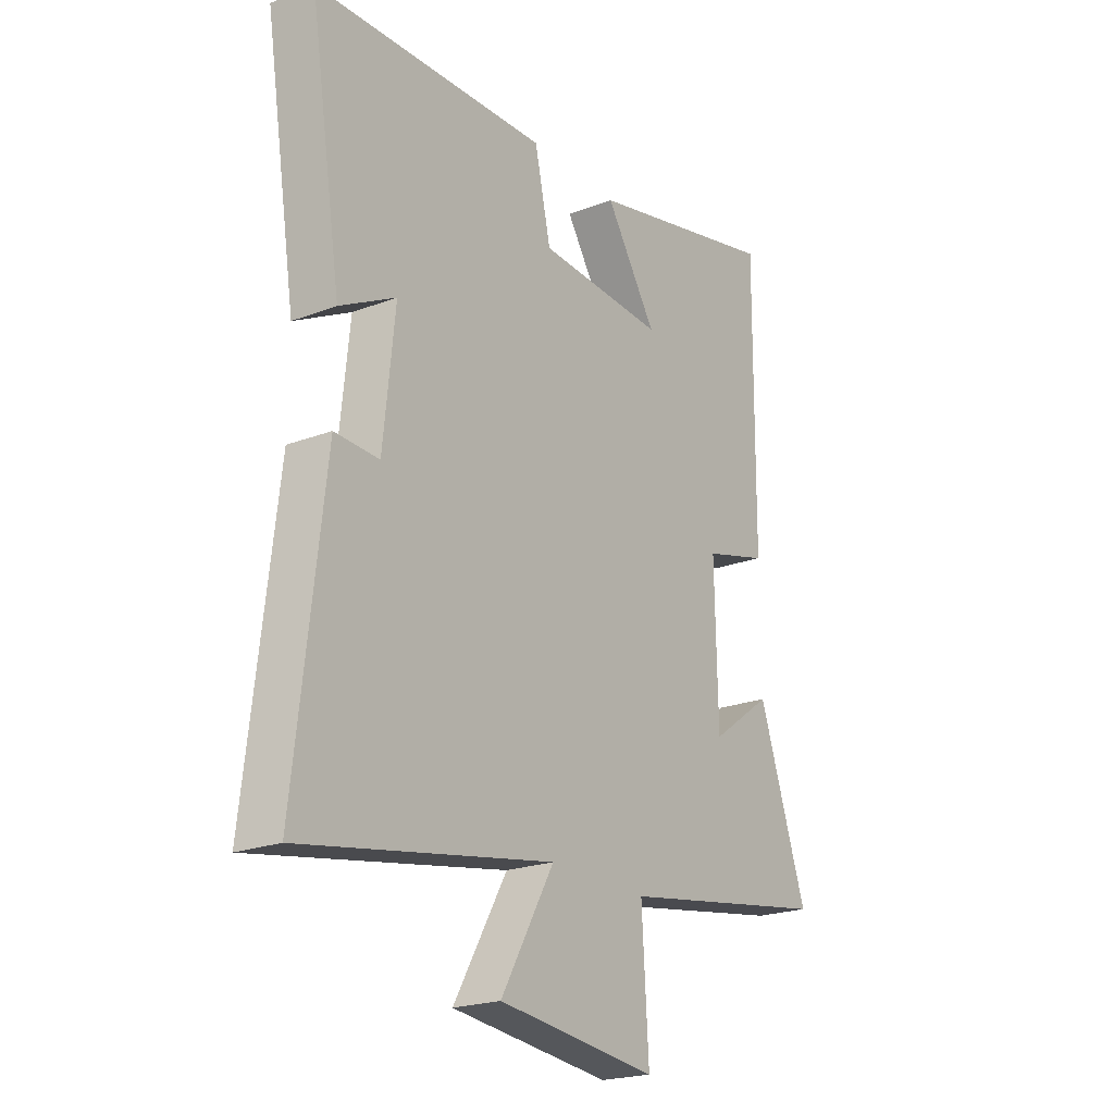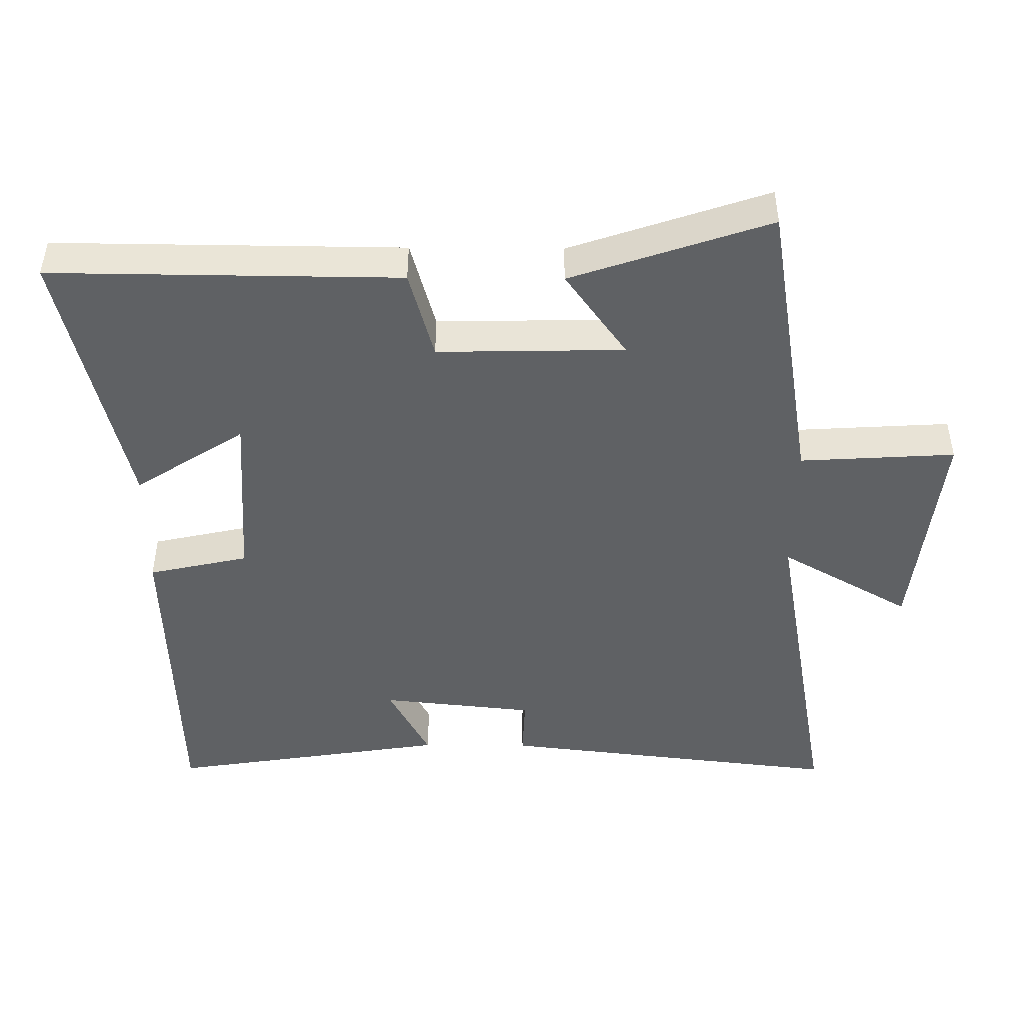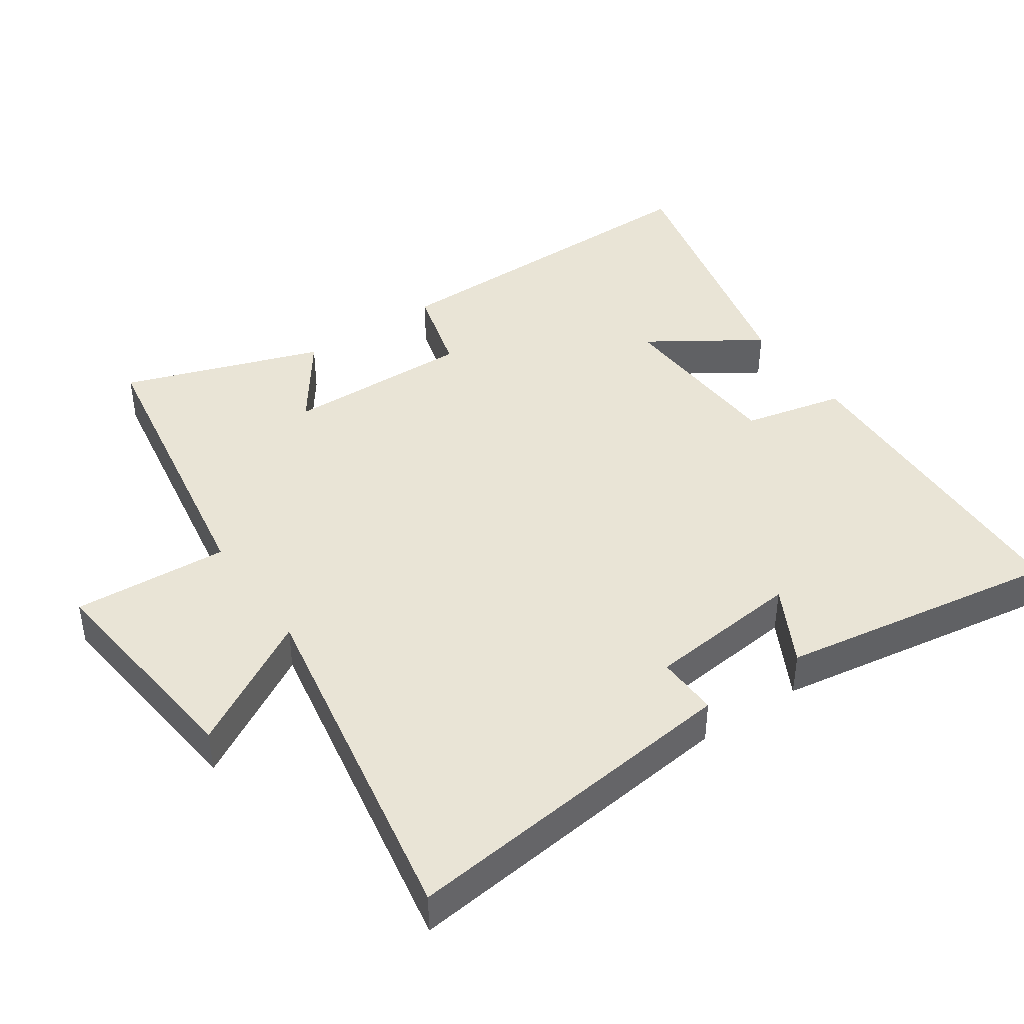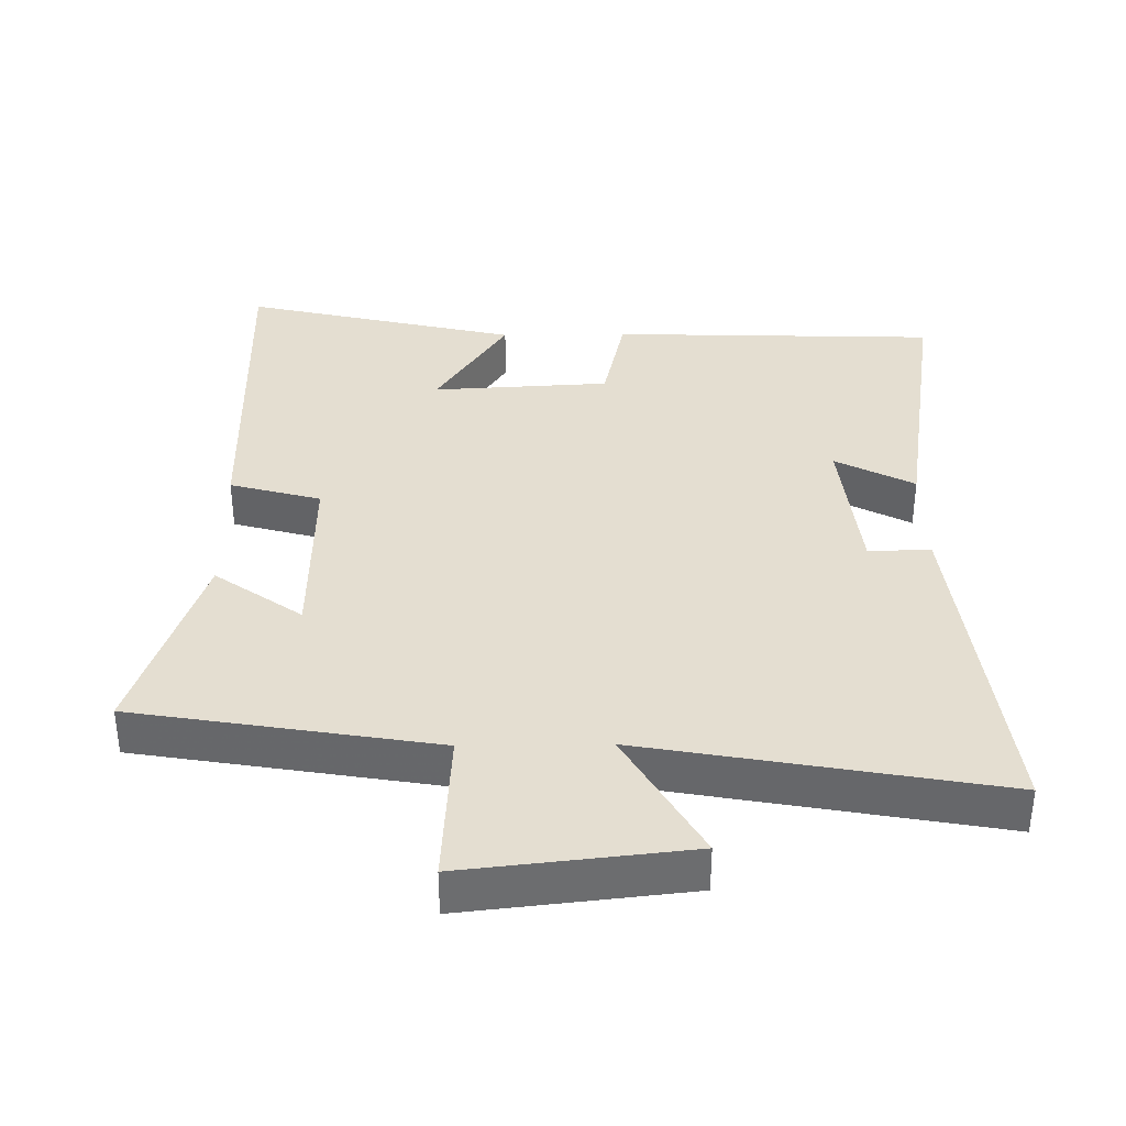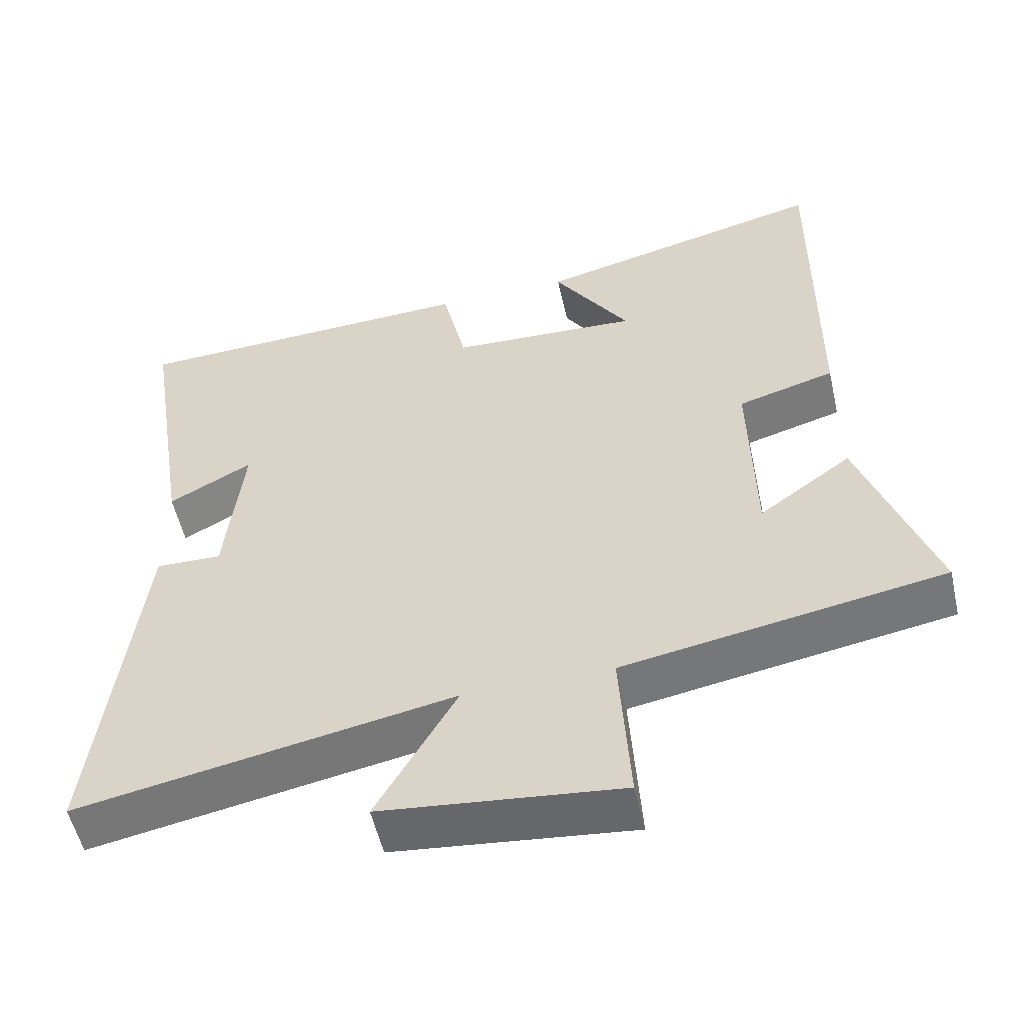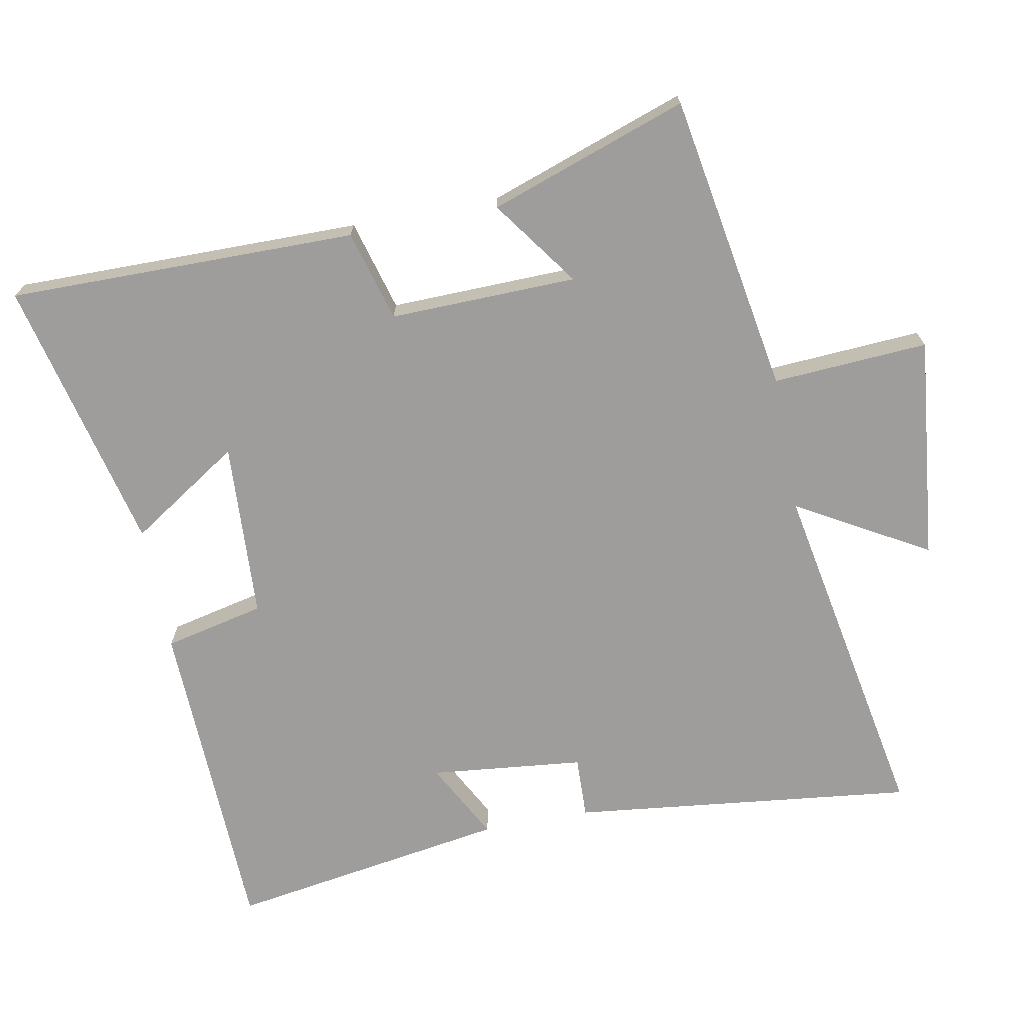
<metadata>
{"format":"obj","ext":"obj","renderer":"f3d","projection":"perspective","resolution":1024,"background":"white","views":[{"elev":-21.8,"azim":-56.1,"up":"+Z"},{"elev":-46.5,"azim":89.5,"up":"+Y"},{"elev":42.4,"azim":-124.5,"up":"+Y"},{"elev":36.5,"azim":179.2,"up":"+Y"},{"elev":-54.4,"azim":12.8,"up":"+Z"},{"elev":-70.6,"azim":100.8,"up":"+Y"}]}
</metadata>
<code>
v 0.6 0.07 -0.426
v 0.161 0.07 -0.5
v 0.175 0.07 -0.728
v -0.153 0.07 -0.692
v -0.043 0.07 -0.5
v -0.559 0.07 -0.594
v -0.5 0.07 -0.089
v -0.409 0.07 -0.092
v -0.385 0.07 0.134
v -0.5 0.07 0.073
v -0.565 0.07 0.484
v -0.086 0.07 0.5
v -0.053 0.07 0.353
v 0.207 0.07 0.339
v 0.102 0.07 0.5
v 0.504 0.07 0.595
v 0.5 0.07 0.084
v 0.367 0.07 0.047
v 0.373 0.07 -0.227
v 0.5 0.07 -0.136
v 0.6 0 -0.426
v 0.161 0 -0.5
v 0.175 0 -0.728
v -0.153 0 -0.692
v -0.043 0 -0.5
v -0.559 0 -0.594
v -0.5 0 -0.089
v -0.409 0 -0.092
v -0.385 0 0.134
v -0.5 0 0.073
v -0.565 0 0.484
v -0.086 0 0.5
v -0.053 0 0.353
v 0.207 0 0.339
v 0.102 0 0.5
v 0.504 0 0.595
v 0.5 0 0.084
v 0.367 0 0.047
v 0.373 0 -0.227
v 0.5 0 -0.136
f 19 20 1 2
f 18 19 2
f 16 17 18
f 16 18 2
f 14 15 16
f 14 16 2
f 13 14 2
f 11 12 13
f 10 11 13
f 9 10 13
f 13 2 3
f 9 13 3
f 8 9 3
f 5 6 7 8
f 5 8 3
f 3 4 5
f 22 21 40 39
f 22 39 38
f 38 37 36
f 22 38 36
f 36 35 34
f 22 36 34
f 22 34 33
f 33 32 31
f 33 31 30
f 33 30 29
f 23 22 33
f 23 33 29
f 23 29 28
f 28 27 26 25
f 23 28 25
f 25 24 23
f 1 21 22 2
f 2 22 23 3
f 3 23 24 4
f 4 24 25 5
f 5 25 26 6
f 6 26 27 7
f 7 27 28 8
f 8 28 29 9
f 9 29 30 10
f 10 30 31 11
f 11 31 32 12
f 12 32 33 13
f 13 33 34 14
f 14 34 35 15
f 15 35 36 16
f 16 36 37 17
f 17 37 38 18
f 18 38 39 19
f 19 39 40 20
f 20 40 21 1

</code>
